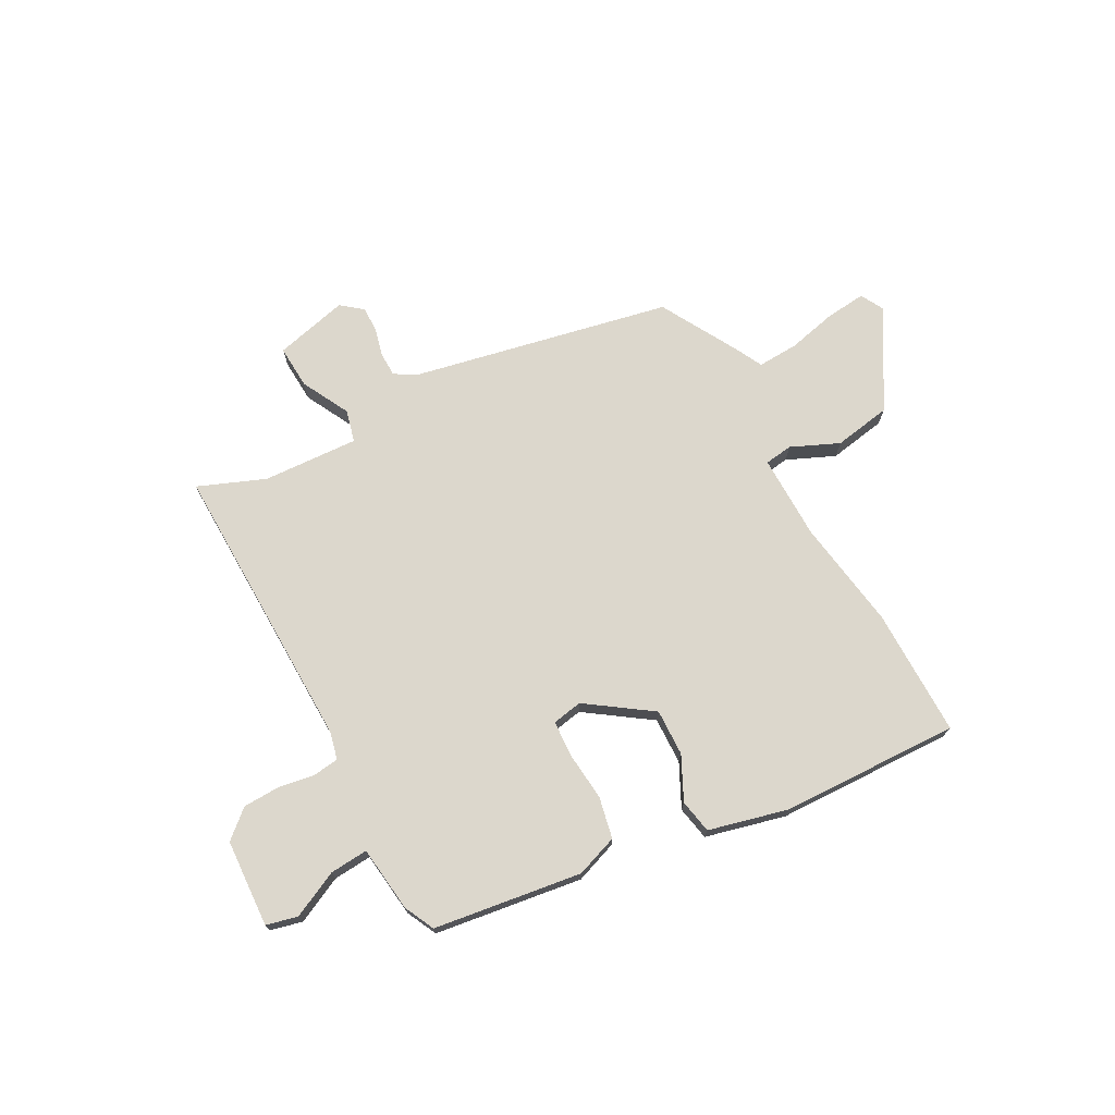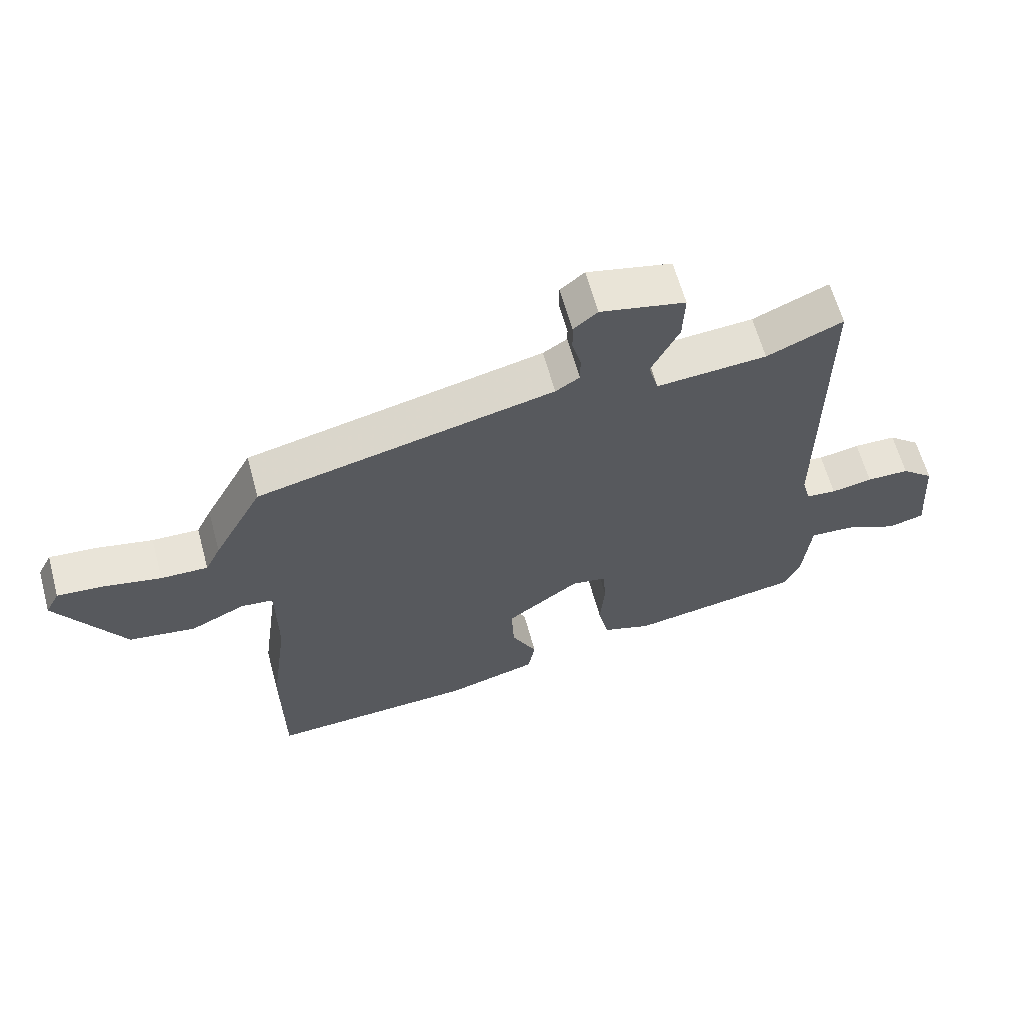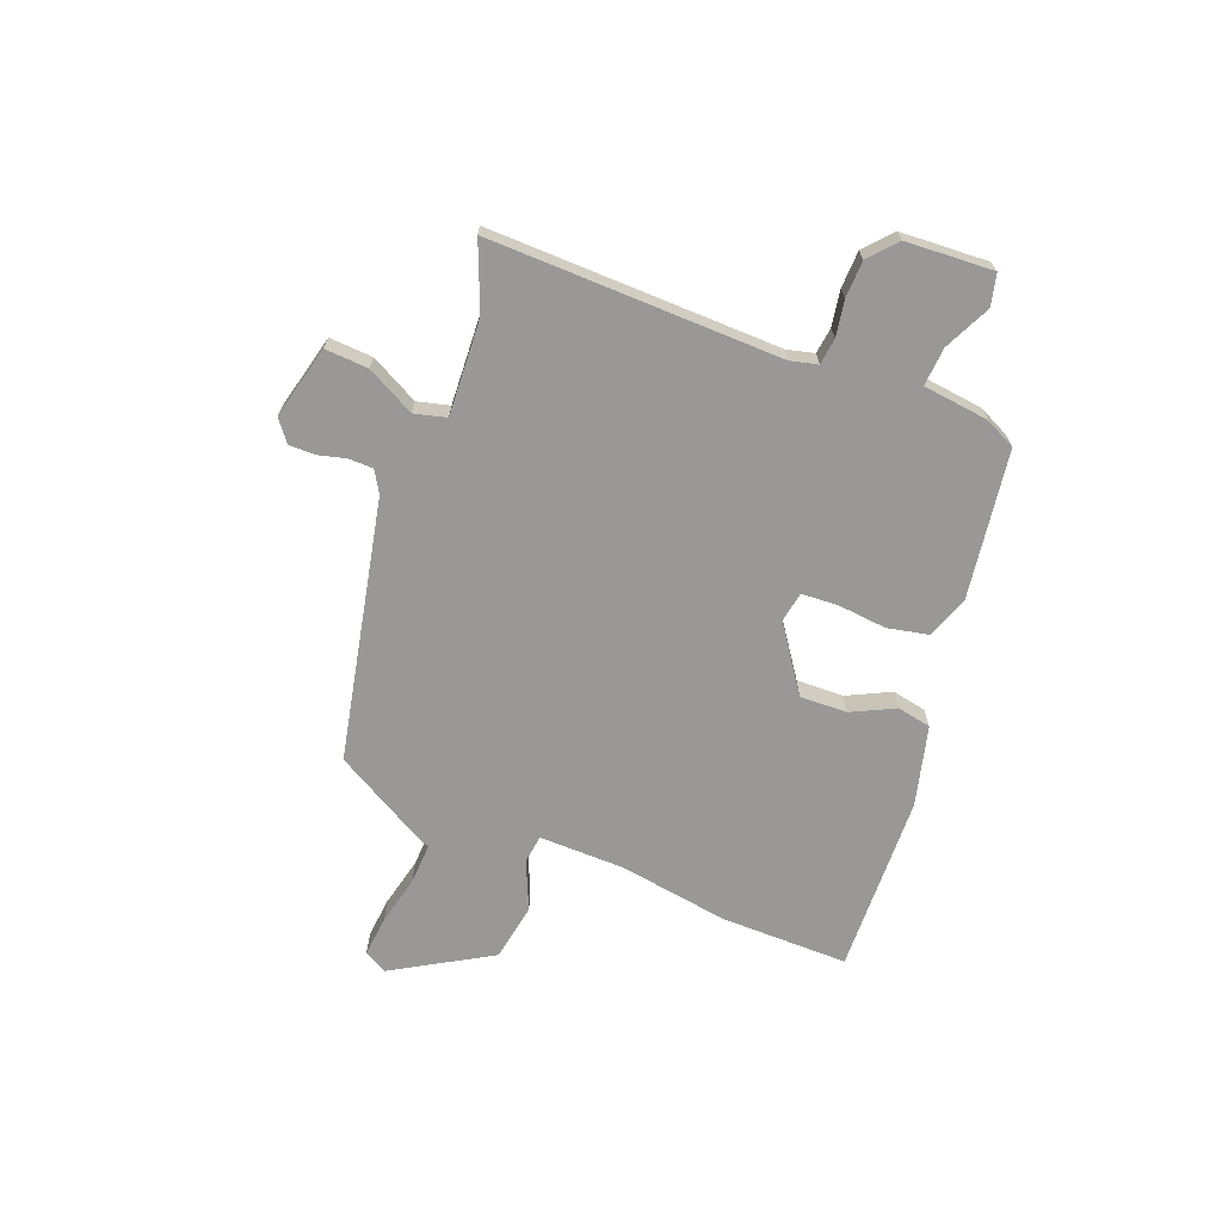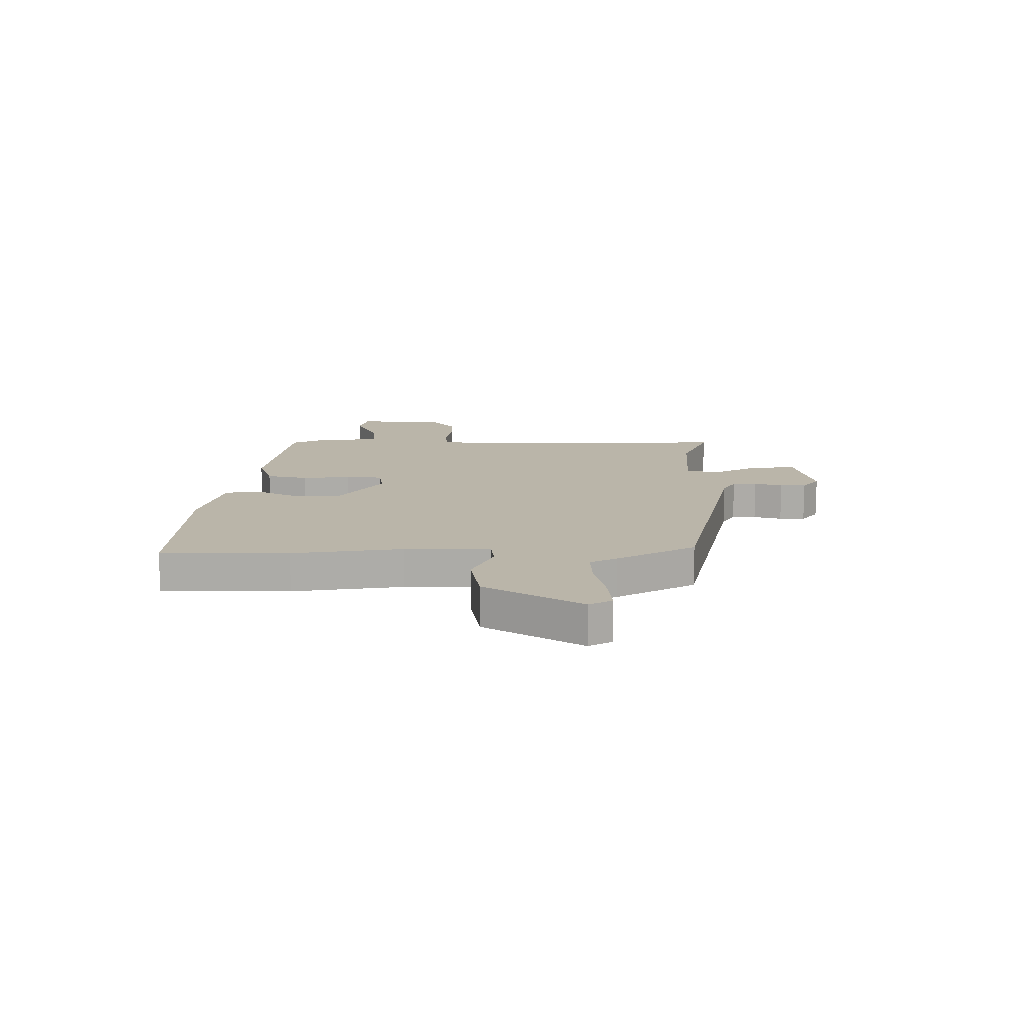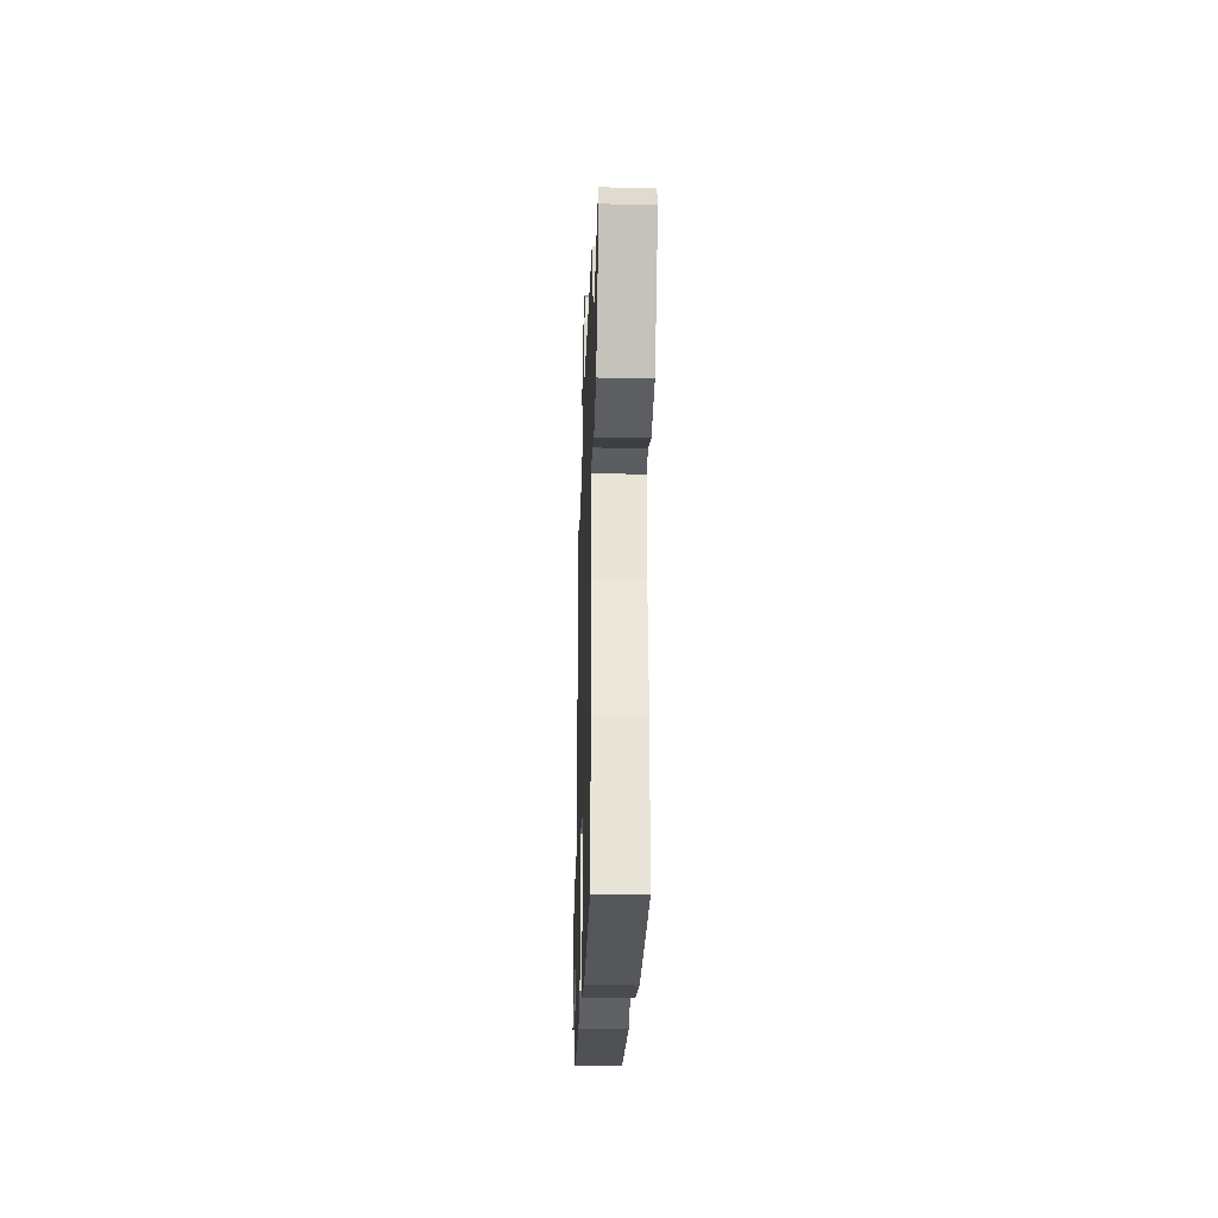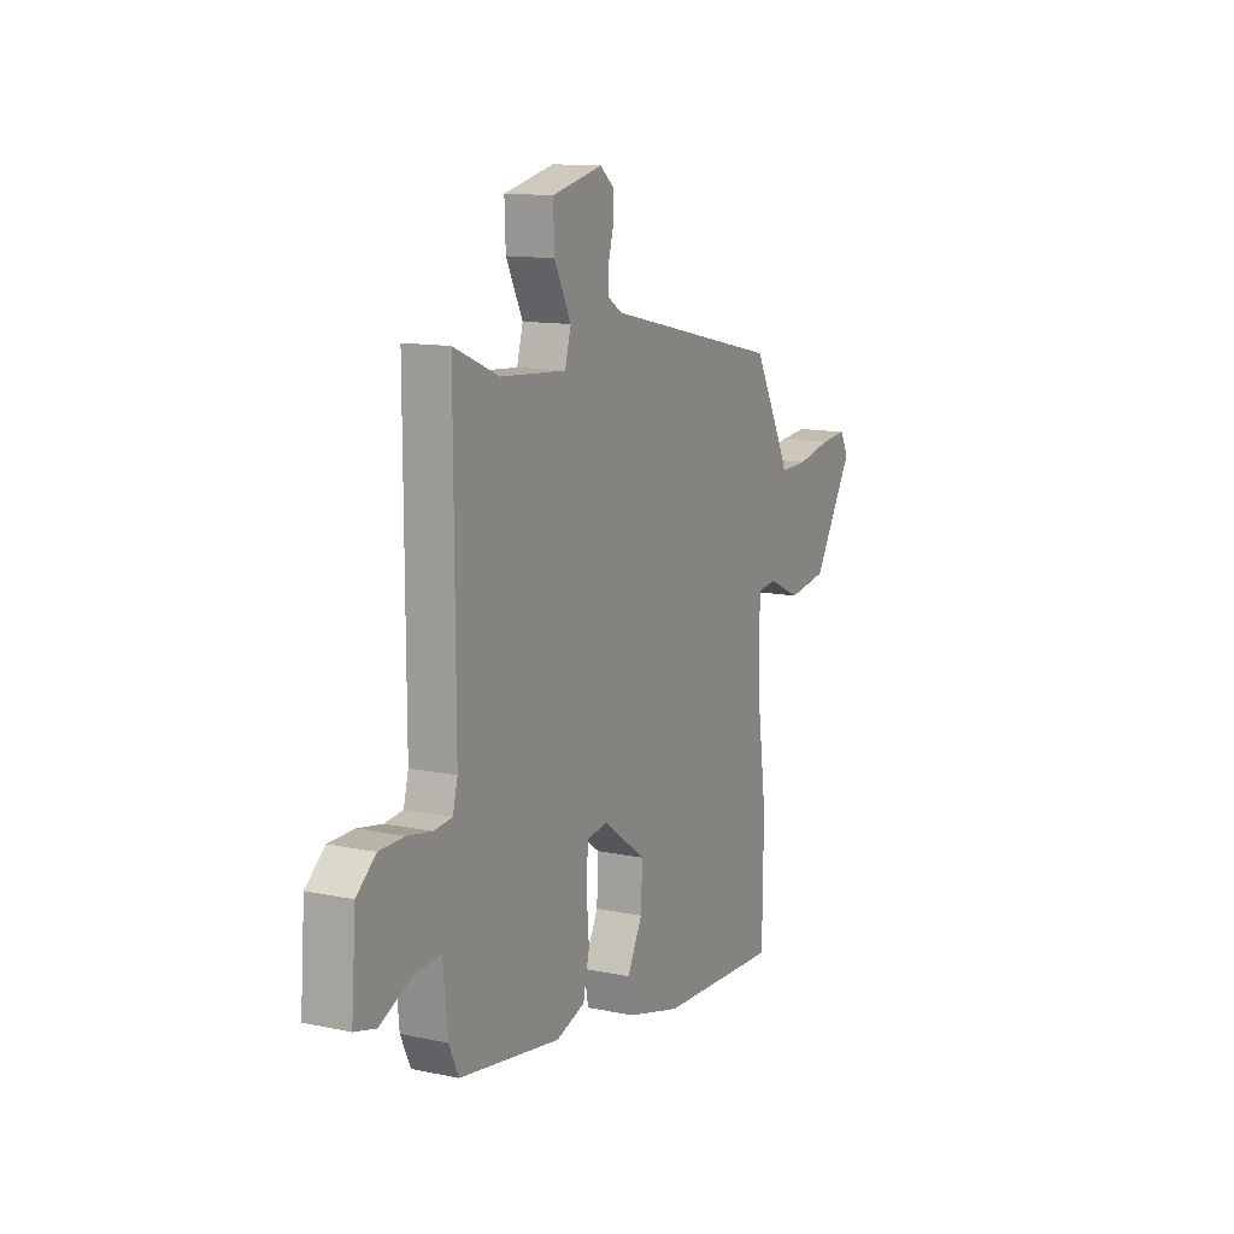
<metadata>
{"format":"obj","ext":"obj","renderer":"f3d","projection":"perspective","resolution":1024,"background":"white","views":[{"elev":72.9,"azim":150.5,"up":"+Y"},{"elev":62.6,"azim":-15.2,"up":"+Z"},{"elev":-68.7,"azim":67.7,"up":"+Y"},{"elev":13.7,"azim":-90.4,"up":"+Y"},{"elev":-29.3,"azim":-91.7,"up":"+Z"},{"elev":12.6,"azim":116.2,"up":"+Z"}]}
</metadata>
<code>
v -0.465 0.07 0.395
v 0.004 0.07 0.502
v 0.042 0.07 0.526
v 0.042 0.07 0.57
v 0.028 0.07 0.621
v 0.027 0.07 0.668
v 0.065 0.07 0.699
v 0.199 0.07 0.669
v 0.196 0.07 0.59
v 0.152 0.07 0.502
v 0.168 0.07 0.444
v 0.342 0.07 0.457
v 0.462 0.07 0.508
v 0.461 0.07 -0.021
v 0.474 0.07 -0.071
v 0.522 0.07 -0.076
v 0.587 0.07 -0.064
v 0.654 0.07 -0.065
v 0.705 0.07 -0.108
v 0.717 0.07 -0.267
v 0.66 0.07 -0.282
v 0.575 0.07 -0.243
v 0.505 0.07 -0.239
v 0.493 0.07 -0.359
v 0.467 0.07 -0.415
v 0.198 0.07 -0.458
v 0.121 0.07 -0.432
v 0.104 0.07 -0.357
v 0.111 0.07 -0.268
v 0.106 0.07 -0.202
v 0.051 0.07 -0.193
v -0.064 0.07 -0.276
v -0.06 0.07 -0.361
v -0.02 0.07 -0.439
v -0.031 0.07 -0.501
v -0.175 0.07 -0.54
v -0.499 0.07 -0.556
v -0.502 0.07 -0.324
v -0.475 0.07 -0.124
v -0.476 0.07 0.031
v -0.527 0.07 0.037
v -0.613 0.07 -0.003
v -0.718 0.07 0.013
v -0.825 0.07 0.188
v -0.803 0.07 0.23
v -0.73 0.07 0.224
v -0.64 0.07 0.205
v -0.566 0.07 0.203
v -0.542 0.07 0.252
v -0.465 0 0.395
v 0.004 0 0.502
v 0.042 0 0.526
v 0.042 0 0.57
v 0.028 0 0.621
v 0.027 0 0.668
v 0.065 0 0.699
v 0.199 0 0.669
v 0.196 0 0.59
v 0.152 0 0.502
v 0.168 0 0.444
v 0.342 0 0.457
v 0.462 0 0.508
v 0.461 0 -0.021
v 0.474 0 -0.071
v 0.522 0 -0.076
v 0.587 0 -0.064
v 0.654 0 -0.065
v 0.705 0 -0.108
v 0.717 0 -0.267
v 0.66 0 -0.282
v 0.575 0 -0.243
v 0.505 0 -0.239
v 0.493 0 -0.359
v 0.467 0 -0.415
v 0.198 0 -0.458
v 0.121 0 -0.432
v 0.104 0 -0.357
v 0.111 0 -0.268
v 0.106 0 -0.202
v 0.051 0 -0.193
v -0.064 0 -0.276
v -0.06 0 -0.361
v -0.02 0 -0.439
v -0.031 0 -0.501
v -0.175 0 -0.54
v -0.499 0 -0.556
v -0.502 0 -0.324
v -0.475 0 -0.124
v -0.476 0 0.031
v -0.527 0 0.037
v -0.613 0 -0.003
v -0.718 0 0.013
v -0.825 0 0.188
v -0.803 0 0.23
v -0.73 0 0.224
v -0.64 0 0.205
v -0.566 0 0.203
v -0.542 0 0.252
f 48 49 1 2
f 45 46 47
f 44 45 47
f 43 44 47
f 42 43 47
f 41 42 47
f 40 41 47 48
f 37 38 39
f 36 37 39
f 35 36 39
f 34 35 39
f 33 34 39
f 32 33 39 40
f 40 48 2
f 32 40 2
f 31 32 2
f 27 28 29
f 26 27 29
f 25 26 29
f 24 25 29
f 23 24 29
f 23 29 30
f 31 2 3
f 30 31 3
f 23 30 3
f 22 23 3
f 20 21 22
f 19 20 22
f 18 19 22
f 17 18 22
f 16 17 22
f 12 13 14
f 11 12 14
f 11 14 15
f 8 9 10
f 7 8 10
f 6 7 10
f 5 6 10
f 4 5 10
f 4 10 11
f 3 4 11 15
f 15 16 22
f 3 15 22
f 51 50 98 97
f 96 95 94
f 96 94 93
f 96 93 92
f 96 92 91
f 96 91 90
f 97 96 90 89
f 88 87 86
f 88 86 85
f 88 85 84
f 88 84 83
f 88 83 82
f 89 88 82 81
f 51 97 89
f 51 89 81
f 51 81 80
f 78 77 76
f 78 76 75
f 78 75 74
f 78 74 73
f 78 73 72
f 79 78 72
f 52 51 80
f 52 80 79
f 52 79 72
f 52 72 71
f 71 70 69
f 71 69 68
f 71 68 67
f 71 67 66
f 71 66 65
f 63 62 61
f 63 61 60
f 64 63 60
f 59 58 57
f 59 57 56
f 59 56 55
f 59 55 54
f 59 54 53
f 60 59 53
f 64 60 53 52
f 71 65 64
f 71 64 52
f 1 50 51 2
f 2 51 52 3
f 3 52 53 4
f 4 53 54 5
f 5 54 55 6
f 6 55 56 7
f 7 56 57 8
f 8 57 58 9
f 9 58 59 10
f 10 59 60 11
f 11 60 61 12
f 12 61 62 13
f 13 62 63 14
f 14 63 64 15
f 15 64 65 16
f 16 65 66 17
f 17 66 67 18
f 18 67 68 19
f 19 68 69 20
f 20 69 70 21
f 21 70 71 22
f 22 71 72 23
f 23 72 73 24
f 24 73 74 25
f 25 74 75 26
f 26 75 76 27
f 27 76 77 28
f 28 77 78 29
f 29 78 79 30
f 30 79 80 31
f 31 80 81 32
f 32 81 82 33
f 33 82 83 34
f 34 83 84 35
f 35 84 85 36
f 36 85 86 37
f 37 86 87 38
f 38 87 88 39
f 39 88 89 40
f 40 89 90 41
f 41 90 91 42
f 42 91 92 43
f 43 92 93 44
f 44 93 94 45
f 45 94 95 46
f 46 95 96 47
f 47 96 97 48
f 48 97 98 49
f 49 98 50 1

</code>
